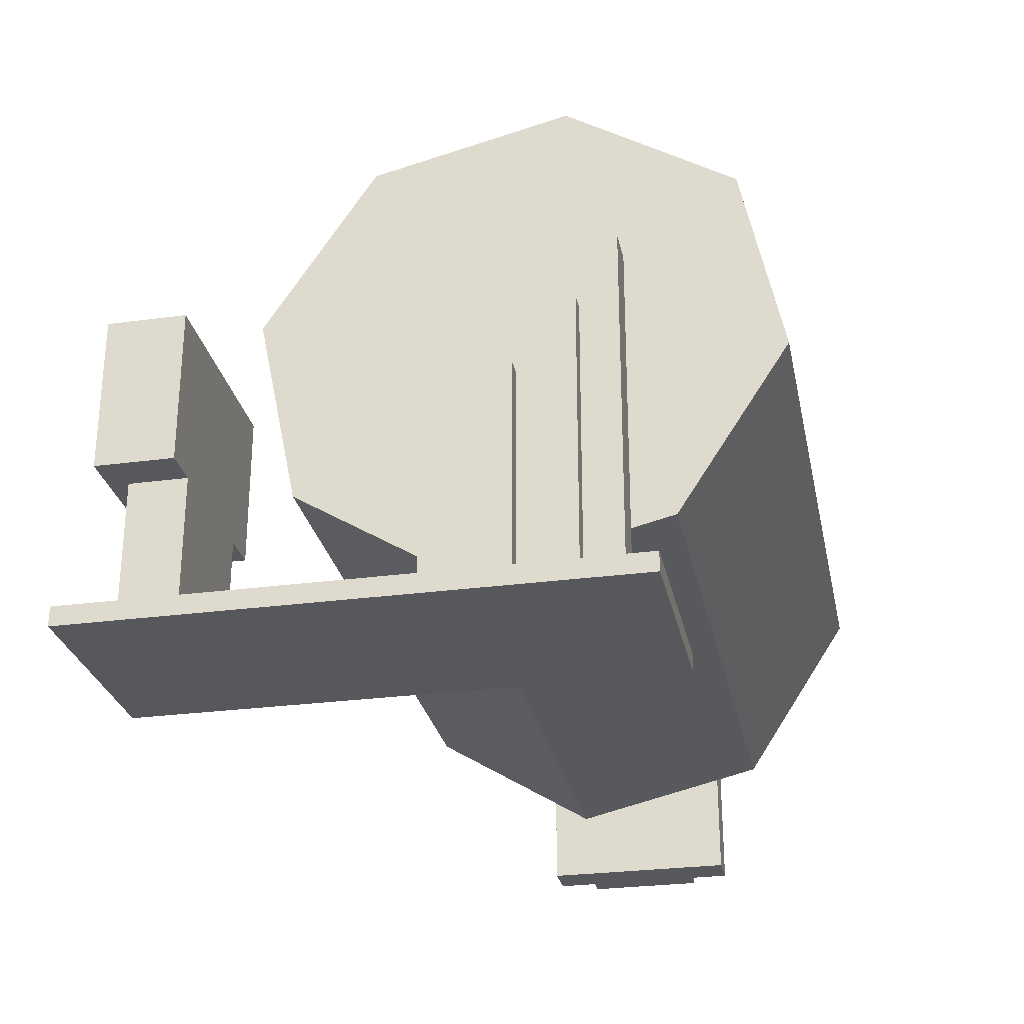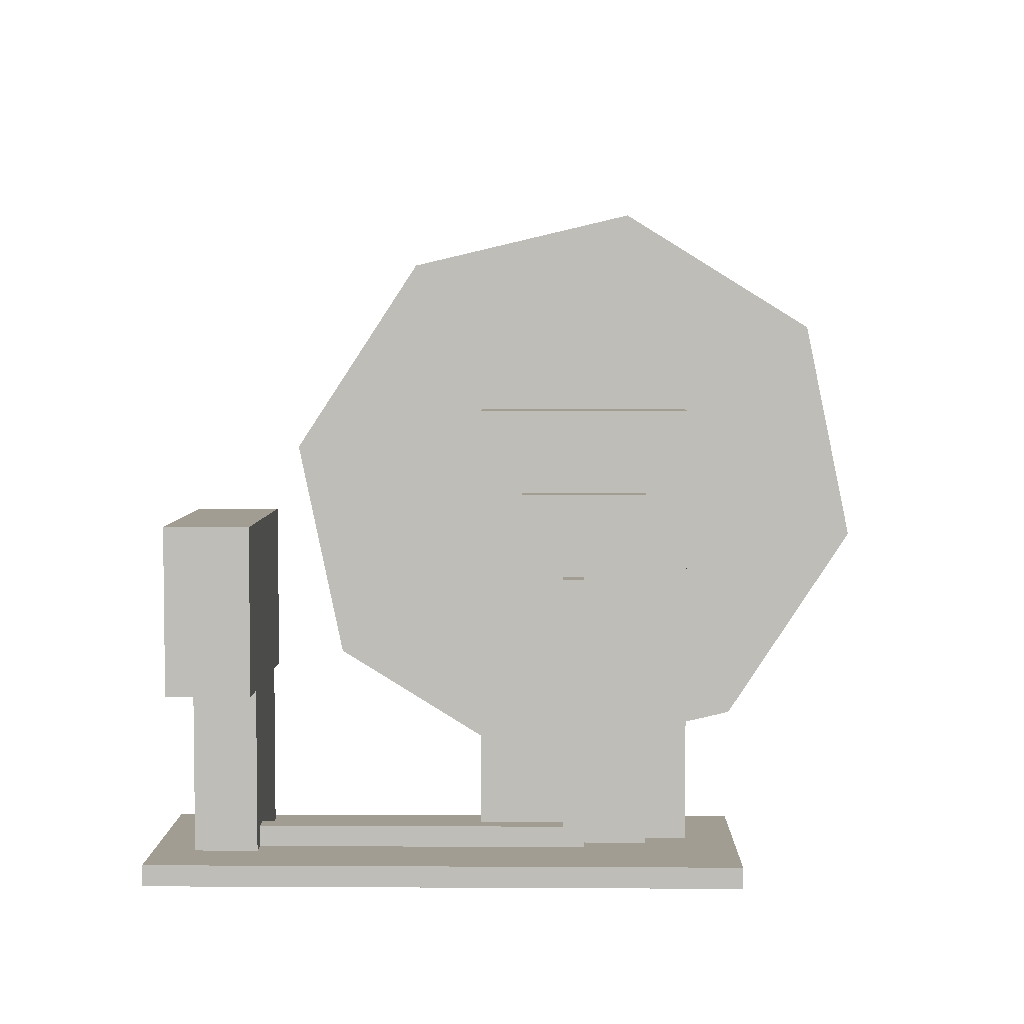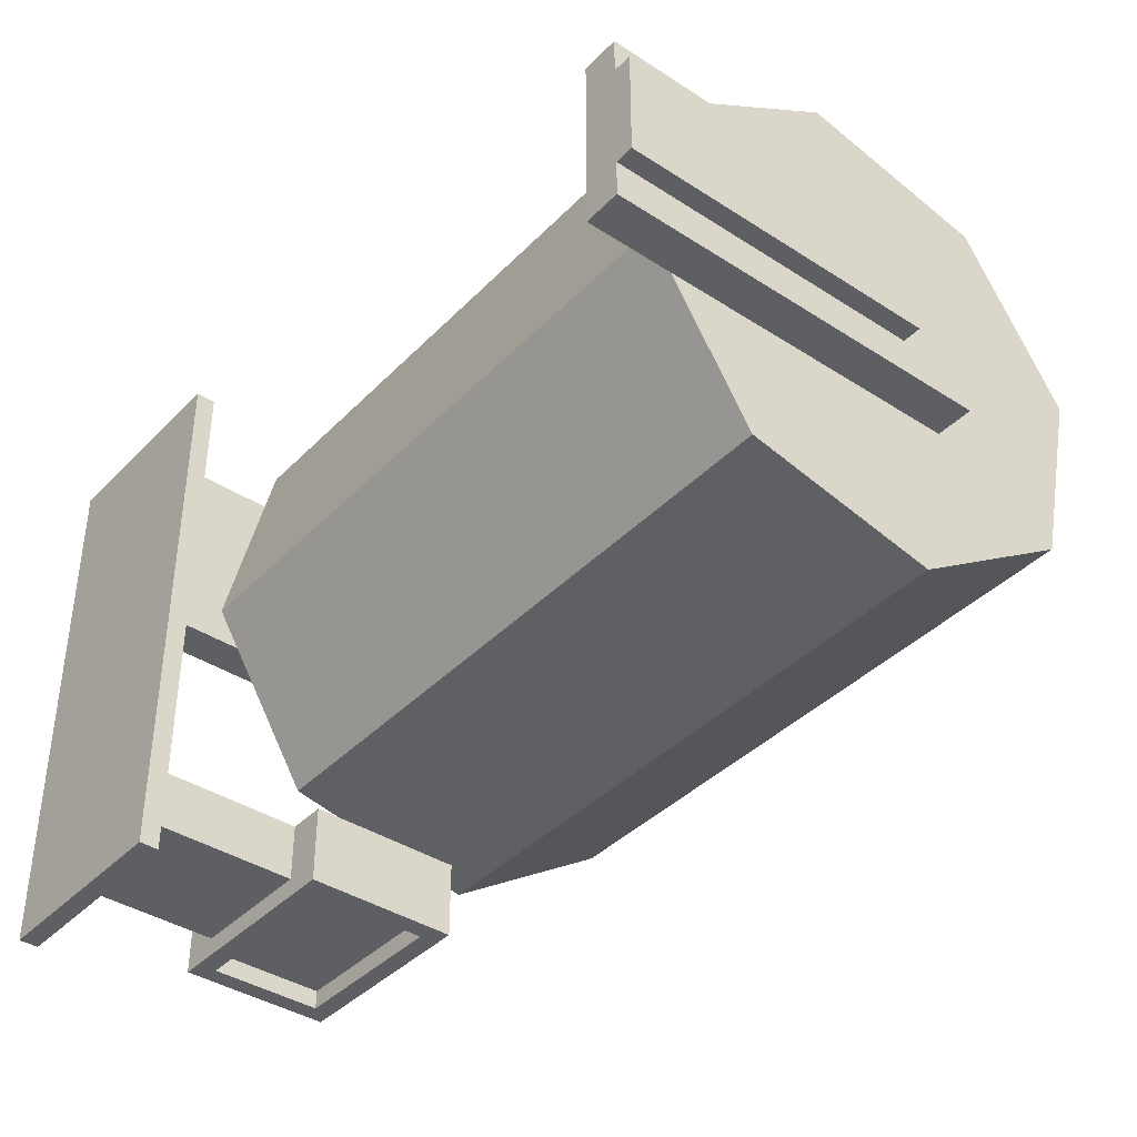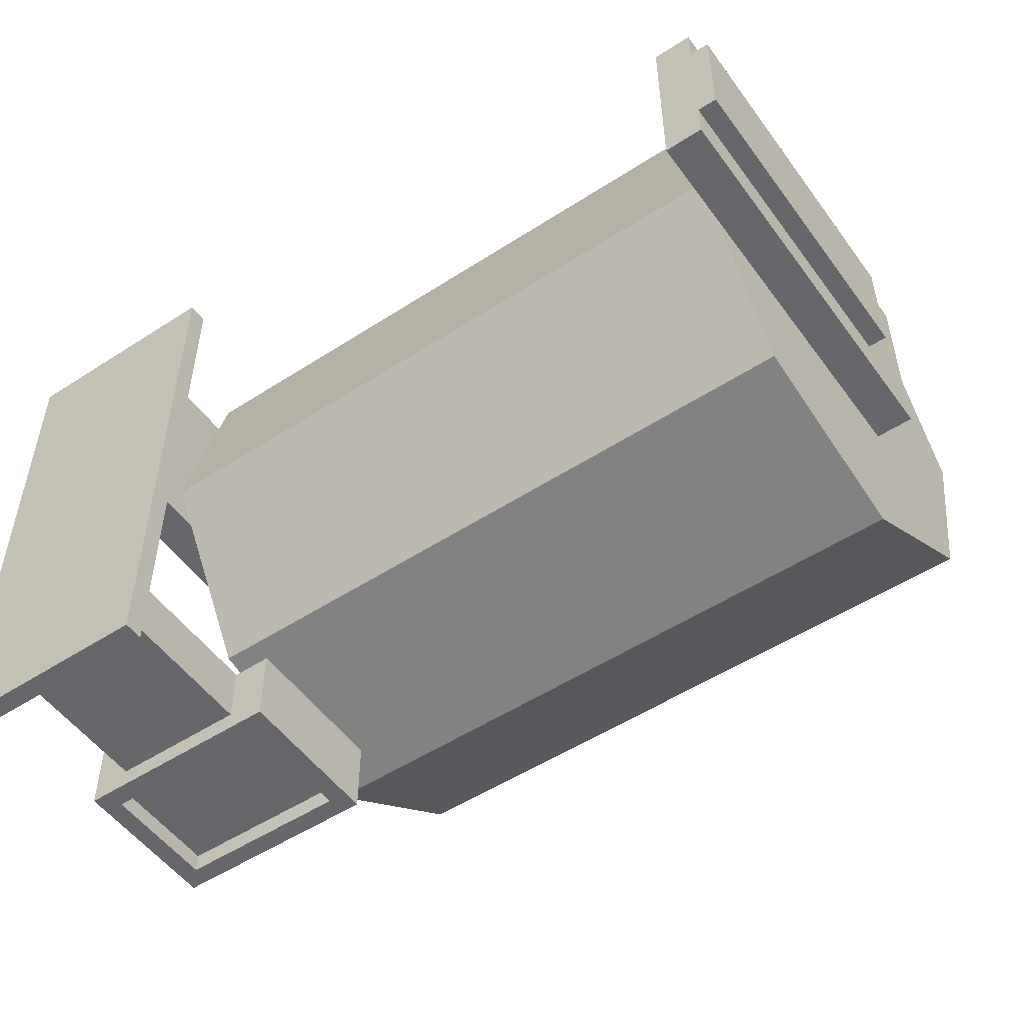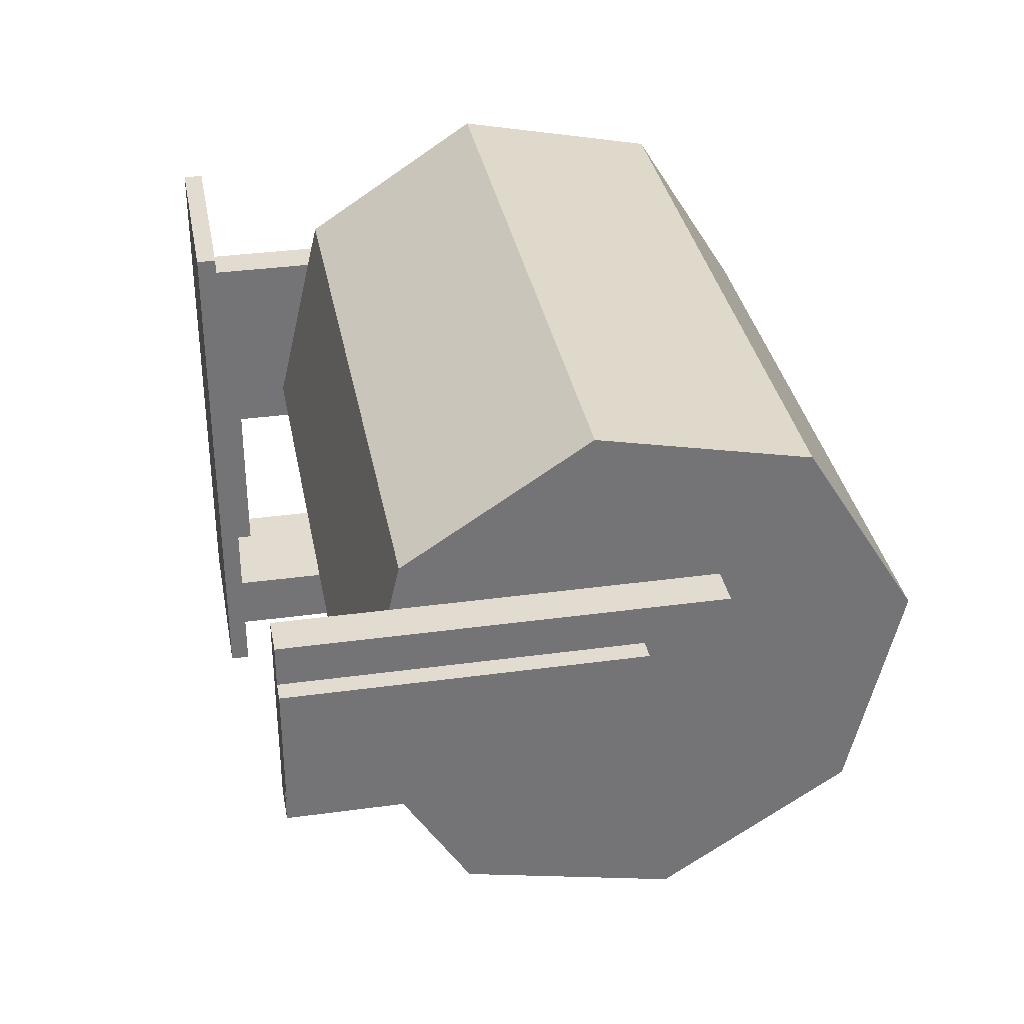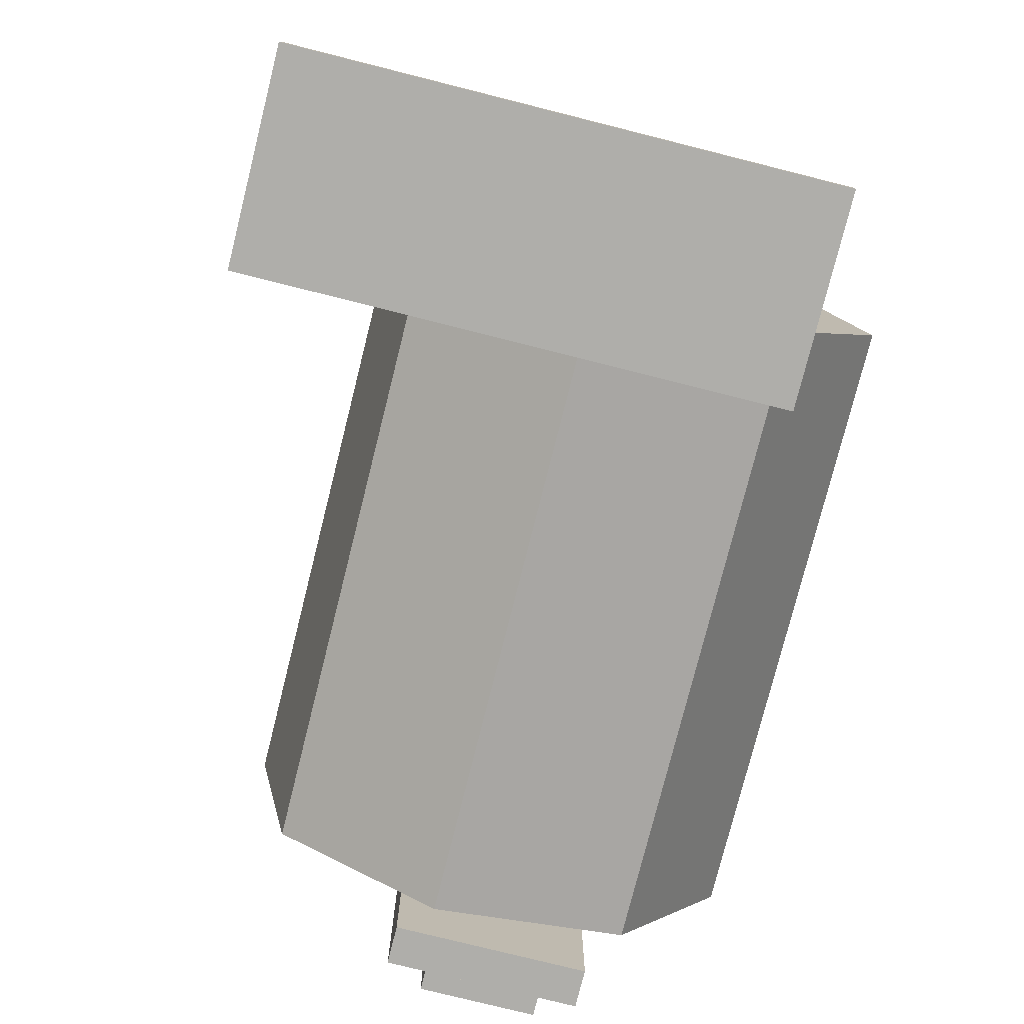
<metadata>
{"format":"obj","ext":"obj","renderer":"f3d","projection":"perspective","resolution":1024,"background":"white","views":[{"elev":-27.9,"azim":-78.4,"up":"+Y"},{"elev":4.6,"azim":-89.0,"up":"+Y"},{"elev":-39.5,"azim":51.1,"up":"+Z"},{"elev":-52.1,"azim":35.0,"up":"+Z"},{"elev":34.2,"azim":79.5,"up":"+Z"},{"elev":-77.6,"azim":-104.1,"up":"+Y"}]}
</metadata>
<code>
o cube
v 0.1875 0 -0.4781
v -0.5 0 -0.4781
v -0.5 0.0625 -0.4781
v 0.1875 0.0625 -0.4781
v 0.1875 -0 1.272
v 0.1875 0.0625 1.272
v -0.5 -0 1.272
v -0.5 0.0625 1.272
f 2 4 1
f 1 6 5
f 5 8 7
f 7 3 2
f 6 3 8
f 1 7 2
f 2 3 4
f 1 4 6
f 5 6 8
f 7 8 3
f 6 4 3
f 1 5 7
o cube.000
v 0.125 0.04688 -0.3531
v -0.3125 0.04688 -0.3531
v -0.3125 0.5469 -0.3531
v 0.125 0.5469 -0.3531
v 0.125 0.04688 -0.1656
v 0.125 0.5469 -0.1656
v -0.3125 0.04688 -0.1656
v -0.3125 0.5469 -0.1656
f 10 12 9
f 9 14 13
f 13 16 15
f 15 11 10
f 14 11 16
f 9 15 10
f 10 11 12
f 9 12 14
f 13 14 16
f 15 16 11
f 14 12 11
f 9 13 15
o cube.001
v -0.1875 0.125 0.75
v -0.25 0.125 0.75
v -0.25 0.875 0.75
v -0.1875 0.875 0.75
v -0.1875 0.125 0.8125
v -0.1875 0.875 0.8125
v -0.25 0.125 0.8125
v -0.25 0.875 0.8125
f 18 20 17
f 17 22 21
f 21 24 23
f 23 19 18
f 22 19 24
f 17 23 18
f 18 19 20
f 17 20 22
f 21 22 24
f 23 24 19
f 22 20 19
f 17 21 23
o cube.002
v -0.1875 0.0625 -0.1875
v -0.25 0.0625 -0.1875
v -0.25 0.125 -0.1875
v -0.1875 0.125 -0.1875
v -0.1875 0.0625 0.8125
v -0.1875 0.125 0.8125
v -0.25 0.0625 0.8125
v -0.25 0.125 0.8125
f 26 28 25
f 25 30 29
f 29 32 31
f 31 27 26
f 30 27 32
f 25 31 26
f 26 27 28
f 25 28 30
f 29 30 32
f 31 32 27
f 30 28 27
f 25 29 31
o cylinder
v 2.125 0.9912 1.63
v 2.125 0.4338 1.265
v 2.125 1.125 0.7812
v 0 0.9912 1.63
v 0 0.4338 1.265
v 0 1.125 0.7812
v 2.125 1.627 1.498
v 0 1.627 1.498
v 2.125 1.969 0.9459
v 0 1.969 0.9459
v 2.125 1.816 0.2973
v 0 1.816 0.2973
v 2.125 1.259 -0.06778
v 0 1.259 -0.06778
v 2.125 0.6231 0.06449
v 0 0.6231 0.06449
v 2.125 0.2814 0.6166
v 0 0.2814 0.6166
f 33 34 35
f 33 37 34
f 37 36 38
f 39 33 35
f 39 36 33
f 36 40 38
f 41 39 35
f 41 40 39
f 40 42 38
f 43 41 35
f 43 42 41
f 42 44 38
f 45 43 35
f 45 44 43
f 44 46 38
f 47 45 35
f 47 46 45
f 46 48 38
f 49 47 35
f 49 48 47
f 48 50 38
f 34 49 35
f 34 50 49
f 50 37 38
f 33 36 37
f 39 40 36
f 41 42 40
f 43 44 42
f 45 46 44
f 47 48 46
f 49 50 48
f 34 37 50
o cube.003
v 0 0.0625 0.5
v -0.125 0.0625 0.5
v -0.125 1.375 0.5
v 0 1.375 0.5
v 0 0.0625 1.125
v 0 1.375 1.125
v -0.125 0.0625 1.125
v -0.125 1.375 1.125
f 52 54 51
f 51 56 55
f 55 58 57
f 57 53 52
f 56 53 58
f 51 57 52
f 52 53 54
f 51 54 56
f 55 56 58
f 57 58 53
f 56 54 53
f 51 55 57
o cube.004
v 2.312 0.0625 0.625
v 2.25 0.0625 0.625
v 2.25 1.125 0.625
v 2.312 1.125 0.625
v 2.312 0.0625 1
v 2.312 1.125 1
v 2.25 0.0625 1
v 2.25 1.125 1
f 60 62 59
f 59 64 63
f 63 66 65
f 65 61 60
f 64 61 66
f 59 65 60
f 60 61 62
f 59 62 64
f 63 64 66
f 65 66 61
f 64 62 61
f 59 63 65
o cube.005
v 2.25 0.0625 0.5
v 2.125 0.0625 0.5
v 2.125 1.375 0.5
v 2.25 1.375 0.5
v 2.25 0.0625 1.125
v 2.25 1.375 1.125
v 2.125 0.0625 1.125
v 2.125 1.375 1.125
f 68 70 67
f 67 72 71
f 71 74 73
f 73 69 68
f 72 69 74
f 67 73 68
f 68 69 70
f 67 70 72
f 71 72 74
f 73 74 69
f 72 70 69
f 67 71 73
o cube.006
v -0.125 0.0625 0.625
v -0.1875 0.0625 0.625
v -0.1875 1.125 0.625
v -0.125 1.125 0.625
v -0.125 0.0625 1
v -0.125 1.125 1
v -0.1875 0.0625 1
v -0.1875 1.125 1
f 76 78 75
f 75 80 79
f 79 82 81
f 81 77 76
f 80 77 82
f 75 81 76
f 76 77 78
f 75 78 80
f 79 80 82
f 81 82 77
f 80 78 77
f 75 79 81
o cube.007
v 0.25 0.5469 -0.3531
v -0.4375 0.5469 -0.3531
v -0.4375 1.047 -0.3531
v 0.25 1.047 -0.3531
v 0.25 0.5469 -0.1656
v 0.25 1.047 -0.1656
v -0.4375 0.5469 -0.1656
v -0.4375 1.047 -0.1656
f 84 86 83
f 83 88 87
f 87 90 89
f 89 85 84
f 88 85 90
f 83 89 84
f 84 85 86
f 83 86 88
f 87 88 90
f 89 90 85
f 88 86 85
f 83 87 89
o cube.008
v 0.25 0.5469 -0.4156
v -0.4375 0.5469 -0.4156
v -0.4375 0.6094 -0.4156
v 0.25 0.6094 -0.4156
v 0.25 0.5469 -0.3531
v 0.25 0.6094 -0.3531
v -0.4375 0.5469 -0.3531
v -0.4375 0.6094 -0.3531
f 92 94 91
f 91 96 95
f 95 98 97
f 97 93 92
f 96 93 98
f 91 97 92
f 92 93 94
f 91 94 96
f 95 96 98
f 97 98 93
f 96 94 93
f 91 95 97
o cube.009
v 0.25 0.9844 -0.4156
v -0.4375 0.9844 -0.4156
v -0.4375 1.047 -0.4156
v 0.25 1.047 -0.4156
v 0.25 0.9844 -0.3531
v 0.25 1.047 -0.3531
v -0.4375 0.9844 -0.3531
v -0.4375 1.047 -0.3531
f 100 102 99
f 99 104 103
f 103 106 105
f 105 101 100
f 104 101 106
f 99 105 100
f 100 101 102
f 99 102 104
f 103 104 106
f 105 106 101
f 104 102 101
f 99 103 105
o cube.010
v -0.375 0.6094 -0.4156
v -0.4375 0.6094 -0.4156
v -0.4375 0.9844 -0.4156
v -0.375 0.9844 -0.4156
v -0.375 0.6094 -0.3531
v -0.375 0.9844 -0.3531
v -0.4375 0.6094 -0.3531
v -0.4375 0.9844 -0.3531
f 108 110 107
f 107 112 111
f 111 114 113
f 113 109 108
f 112 109 114
f 107 113 108
f 108 109 110
f 107 110 112
f 111 112 114
f 113 114 109
f 112 110 109
f 107 111 113
o cube.011
v 0.25 0.6094 -0.4156
v 0.1875 0.6094 -0.4156
v 0.1875 0.9844 -0.4156
v 0.25 0.9844 -0.4156
v 0.25 0.6094 -0.3531
v 0.25 0.9844 -0.3531
v 0.1875 0.6094 -0.3531
v 0.1875 0.9844 -0.3531
f 116 118 115
f 115 120 119
f 119 122 121
f 121 117 116
f 120 117 122
f 115 121 116
f 116 117 118
f 115 118 120
f 119 120 122
f 121 122 117
f 120 118 117
f 115 119 121

</code>
